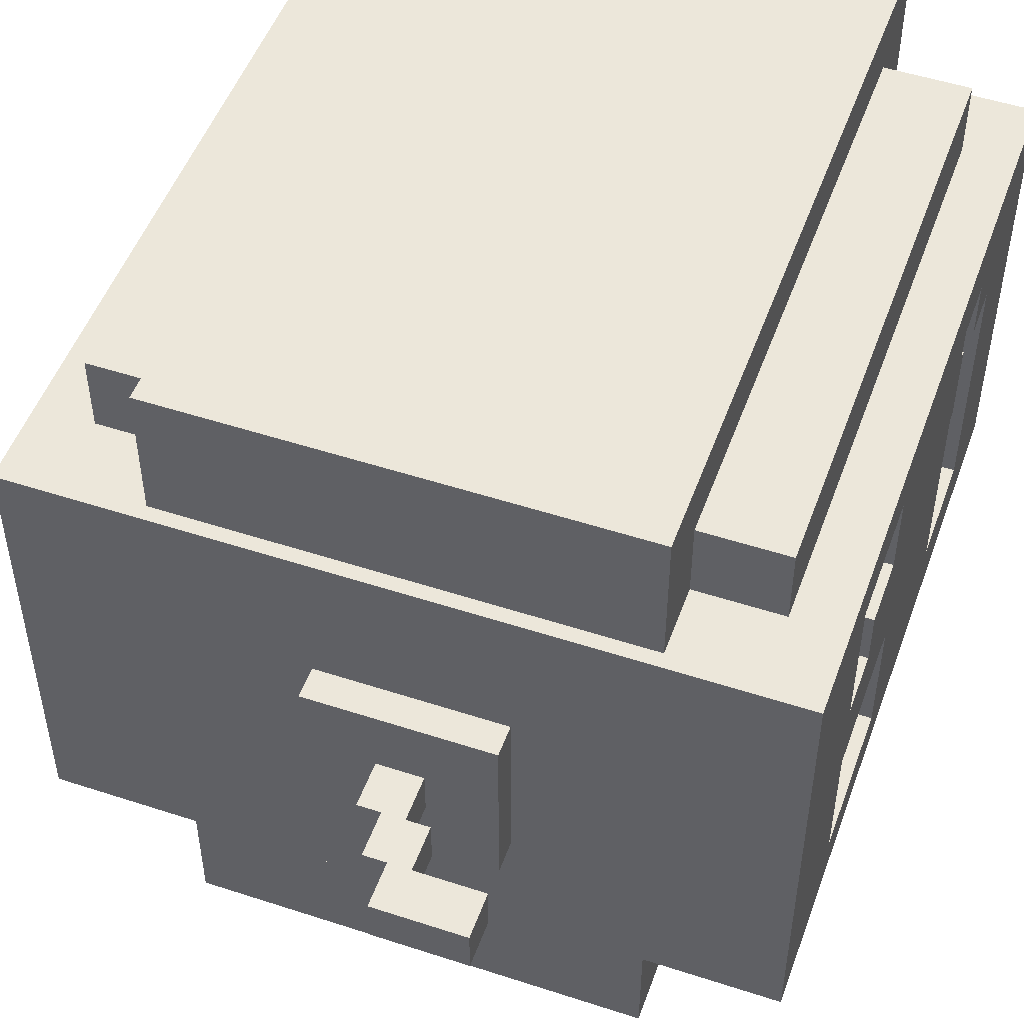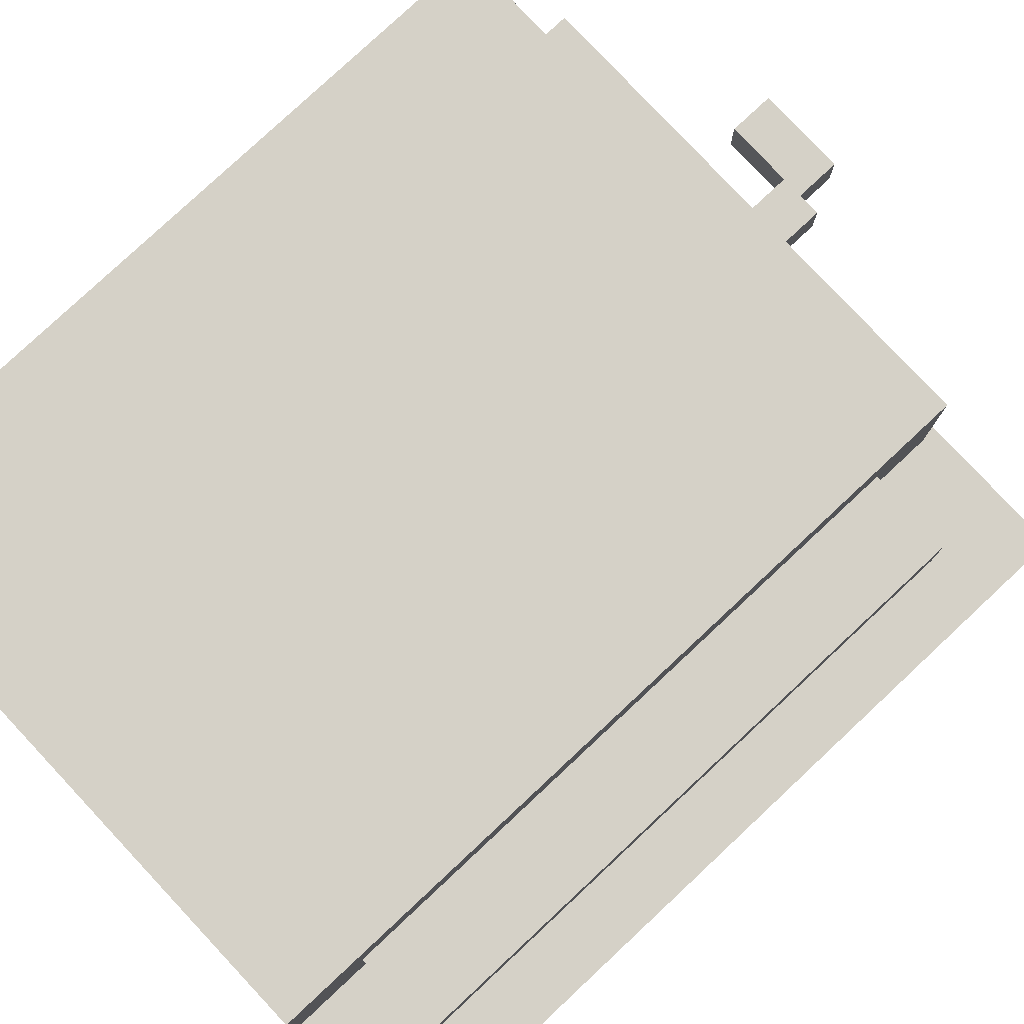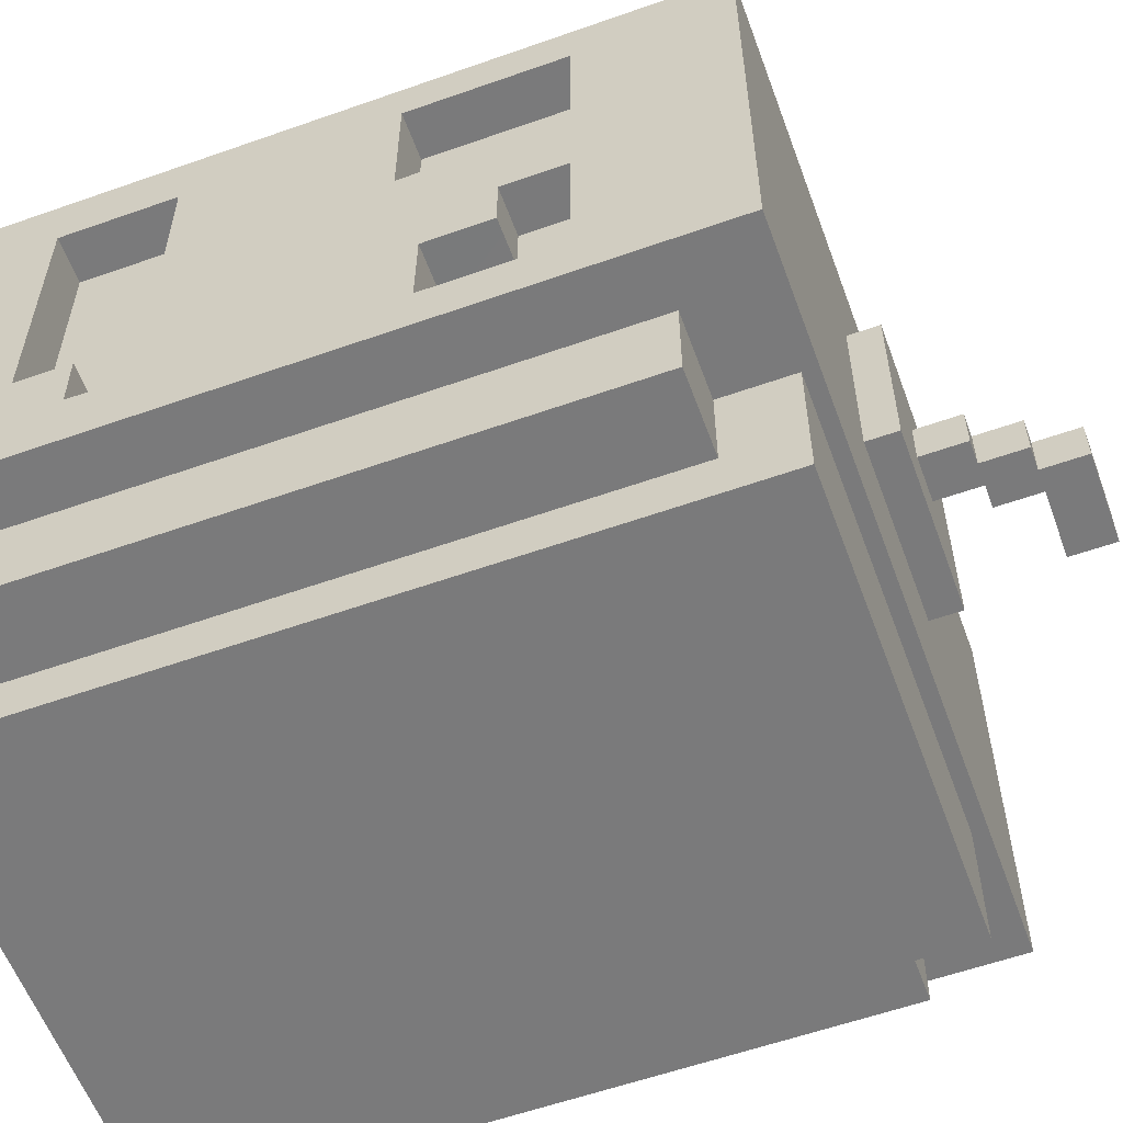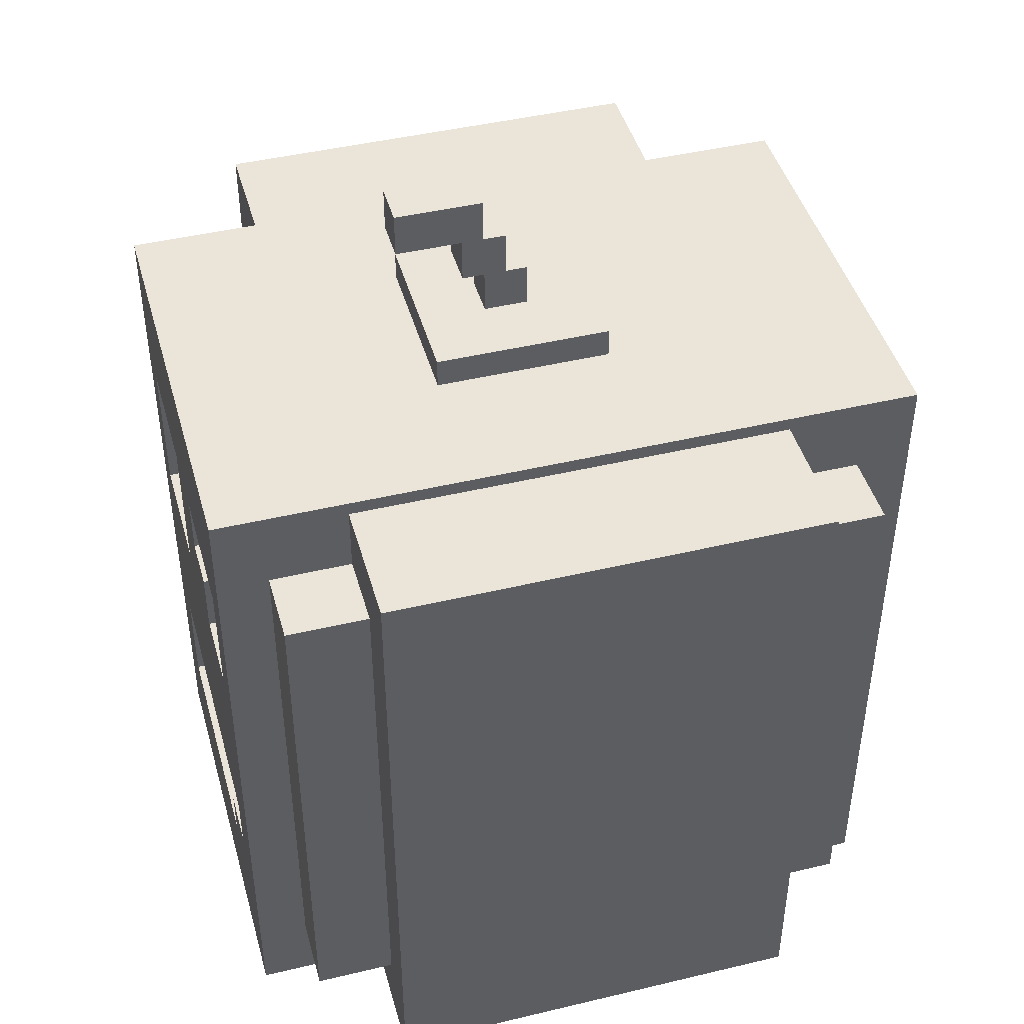
<metadata>
{"format":"obj","ext":"obj","renderer":"f3d","projection":"perspective","resolution":1024,"background":"white","views":[{"elev":50.6,"azim":19.7,"up":"+Y"},{"elev":79.4,"azim":-133.1,"up":"+Y"},{"elev":-58.1,"azim":-69.9,"up":"+Y"},{"elev":44.6,"azim":164.5,"up":"+Z"}]}
</metadata>
<code>
g pumpkin_7
v -0.125 -0.0625 -9.537e-07
v 0.125 0.0625 -9.537e-07
v -0.125 0.0625 -9.537e-07
v 0.125 -0.0625 -9.537e-07
v -0.125 -0.0625 0.125
v 0.125 0.0625 0.125
v 0.125 -0.0625 0.125
v -0.125 0.0625 0.125
v -0.125 -0.0625 -9.537e-07
v 0.125 -0.0625 0.125
v 0.125 -0.0625 -9.537e-07
v -0.125 -0.0625 0.125
v 0.125 -0.0625 -9.537e-07
v 0.125 0.0625 0.125
v 0.125 0.0625 -9.537e-07
v 0.125 -0.0625 0.125
v 0.125 0.0625 -9.537e-07
v -0.125 0.0625 0.125
v -0.125 0.0625 -9.537e-07
v 0.125 0.0625 0.125
v -0.125 0.0625 -9.537e-07
v -0.125 -0.0625 0.125
v -0.125 -0.0625 -9.537e-07
v -0.125 0.0625 0.125
v -0.1887 -0.0625 -0.125
v -0.06371 0.0625 -0.125
v -0.1887 0.0625 -0.125
v -0.06371 -0.0625 -0.125
v -0.1887 -0.0625 -9.537e-07
v -0.06371 0.0625 -9.537e-07
v -0.06371 -0.0625 -9.537e-07
v -0.1887 0.0625 -9.537e-07
v -0.1887 -0.0625 -0.125
v -0.06371 -0.0625 -9.537e-07
v -0.06371 -0.0625 -0.125
v -0.1887 -0.0625 -9.537e-07
v -0.06371 -0.0625 -0.125
v -0.06371 0.0625 -9.537e-07
v -0.06371 0.0625 -0.125
v -0.06371 -0.0625 -9.537e-07
v -0.06371 0.0625 -0.125
v -0.1887 0.0625 -9.537e-07
v -0.1887 0.0625 -0.125
v -0.06371 0.0625 -9.537e-07
v -0.1887 0.0625 -0.125
v -0.1887 -0.0625 -9.537e-07
v -0.1887 -0.0625 -0.125
v -0.1887 0.0625 -9.537e-07
v -0.2522 -0.0625 -0.25
v -0.1272 0.0625 -0.25
v -0.2522 0.0625 -0.25
v -0.1272 -0.0625 -0.25
v -0.2522 -0.0625 -0.125
v -0.1272 0.0625 -0.125
v -0.1272 -0.0625 -0.125
v -0.2522 0.0625 -0.125
v -0.2522 -0.0625 -0.25
v -0.1272 -0.0625 -0.125
v -0.1272 -0.0625 -0.25
v -0.2522 -0.0625 -0.125
v -0.1272 -0.0625 -0.25
v -0.1272 0.0625 -0.125
v -0.1272 0.0625 -0.25
v -0.1272 -0.0625 -0.125
v -0.1272 0.0625 -0.25
v -0.2522 0.0625 -0.125
v -0.2522 0.0625 -0.25
v -0.1272 0.0625 -0.125
v -0.2522 0.0625 -0.25
v -0.2522 -0.0625 -0.125
v -0.2522 -0.0625 -0.25
v -0.2522 0.0625 -0.125
v -0.4397 -0.25 -0.375
v 0.06028 0.25 -0.375
v -0.4397 0.25 -0.375
v 0.06028 -0.25 -0.375
v -0.4397 -0.25 -0.25
v 0.06028 0.25 -0.25
v 0.06028 -0.25 -0.25
v -0.4397 0.25 -0.25
v -0.4397 -0.25 -0.375
v 0.06028 -0.25 -0.25
v 0.06028 -0.25 -0.375
v -0.4397 -0.25 -0.25
v 0.06028 -0.25 -0.375
v 0.06028 0.25 -0.25
v 0.06028 0.25 -0.375
v 0.06028 -0.25 -0.25
v 0.06028 0.25 -0.375
v -0.4397 0.25 -0.25
v -0.4397 0.25 -0.375
v 0.06028 0.25 -0.25
v -0.4397 0.25 -0.375
v -0.4397 -0.25 -0.25
v -0.4397 -0.25 -0.375
v -0.4397 0.25 -0.25
v 0.7485 -0.1932 -2.126
v 0.6865 0.05683 -2.126
v 0.6865 -0.1932 -2.126
v 0.7485 0.05683 -2.126
v 0.7485 -0.1932 -1.876
v 0.6865 0.05683 -1.876
v 0.7485 0.05683 -1.876
v 0.6865 -0.1932 -1.876
v 0.7485 -0.1932 -2.126
v 0.7485 0.05683 -1.876
v 0.7485 0.05683 -2.126
v 0.7485 -0.1932 -1.876
v 0.7485 0.05683 -2.126
v 0.6865 0.05683 -1.876
v 0.6865 0.05683 -2.126
v 0.7485 0.05683 -1.876
v 0.6865 0.05683 -2.126
v 0.6865 -0.1932 -1.876
v 0.6865 -0.1932 -2.126
v 0.6865 0.05683 -1.876
v 0.6865 -0.1932 -2.126
v 0.7485 -0.1932 -1.876
v 0.7485 -0.1932 -2.126
v 0.6865 -0.1932 -1.876
v -1.219 0.646 -2.374
v 0.7811 -0.604 -2.374
v 0.7811 0.646 -2.374
v -1.219 -0.604 -2.374
v -1.219 0.646 -0.3353
v 0.7811 -0.604 -0.3353
v -1.219 -0.604 -0.3353
v 0.7811 0.646 -0.3353
v 0.7811 -0.604 -2.374
v -1.219 -0.604 -0.3353
v 0.7811 -0.604 -0.3353
v -1.219 -0.604 -2.374
v 0.7811 0.646 -2.374
v -1.219 0.646 -0.3353
v -1.219 0.646 -2.374
v 0.7811 0.646 -0.3353
v -0.8439 -0.979 -2.374
v 0.4061 1.021 -2.374
v -0.8439 1.021 -2.374
v 0.4061 -0.979 -2.374
v -0.8439 -0.979 -0.3743
v 0.4061 1.021 -0.3743
v 0.4061 -0.979 -0.3743
v -0.8439 1.021 -0.3743
v -0.8439 -0.979 -2.374
v 0.4061 -0.979 -0.3743
v 0.4061 -0.979 -2.374
v -0.8439 -0.979 -0.3743
v 0.4061 -0.979 -2.374
v 0.4061 1.021 -0.3743
v 0.4061 1.021 -2.374
v 0.4061 -0.979 -0.3743
v 0.4061 1.021 -2.374
v -0.8439 1.021 -0.3743
v -0.8439 1.021 -2.374
v 0.4061 1.021 -0.3743
v -0.8439 1.021 -2.374
v -0.8439 -0.979 -0.3743
v -0.8439 -0.979 -2.374
v -0.8439 1.021 -0.3743
v -1.219 -0.08158 -0.7382
v -1.219 -0.08158 -0.9047
v -1.219 0.135 -0.7382
v -1.219 0.646 -0.3353
v -1.219 0.1356 -1.155
v -1.219 -0.2353 -1.082
v -1.219 -0.4211 -1.718
v -1.219 -0.4637 -1.084
v -1.219 0.4631 -1.718
v -1.219 0.5057 -1.155
v -1.219 -0.2339 -0.9047
v -1.219 0.5057 -0.7382
v -1.219 0.646 -2.374
v -1.219 0.4631 -2.031
v -1.219 -0.2548 -2.031
v -1.219 -0.604 -2.374
v -1.219 -0.4211 -1.883
v -1.219 -0.2532 -1.885
v -1.219 -0.604 -0.3353
v -1.219 -0.4637 -0.7382
v -1.094 0.135 -0.7382
v -1.094 0.5057 -1.155
v -1.094 0.5057 -0.7382
v -1.094 0.1356 -1.155
v -1.094 -0.2339 -0.9047
v -1.094 -0.4637 -1.084
v -1.094 -0.2353 -1.082
v -1.094 -0.4637 -0.7382
v -1.094 -0.08158 -0.7382
v -1.094 -0.08158 -0.9047
v -1.219 0.135 -0.7382
v -1.094 0.5057 -0.7382
v -1.219 0.5057 -0.7382
v -1.094 0.135 -0.7382
v -1.219 0.5057 -0.7382
v -1.094 0.5057 -1.155
v -1.219 0.5057 -1.155
v -1.094 0.5057 -0.7382
v -1.219 0.5057 -1.155
v -1.094 0.1356 -1.155
v -1.219 0.1356 -1.155
v -1.094 0.5057 -1.155
v -1.219 0.1356 -1.155
v -1.094 0.135 -0.7382
v -1.219 0.135 -0.7382
v -1.094 0.1356 -1.155
v -1.219 -0.4637 -0.7382
v -1.094 -0.08158 -0.7382
v -1.219 -0.08158 -0.7382
v -1.094 -0.4637 -0.7382
v -1.219 -0.08158 -0.7382
v -1.094 -0.08158 -0.9047
v -1.219 -0.08158 -0.9047
v -1.094 -0.08158 -0.7382
v -1.219 -0.08158 -0.9047
v -1.094 -0.2339 -0.9047
v -1.219 -0.2339 -0.9047
v -1.094 -0.08158 -0.9047
v -1.219 -0.2339 -0.9047
v -1.094 -0.2353 -1.082
v -1.219 -0.2353 -1.082
v -1.094 -0.2339 -0.9047
v -1.219 -0.2353 -1.082
v -1.094 -0.4637 -1.084
v -1.219 -0.4637 -1.084
v -1.094 -0.2353 -1.082
v -1.219 -0.4637 -1.084
v -1.094 -0.4637 -0.7382
v -1.219 -0.4637 -0.7382
v -1.094 -0.4637 -1.084
v -1.094 -0.4211 -1.718
v -1.094 0.4631 -2.031
v -1.094 0.4631 -1.718
v -1.094 -0.2532 -1.885
v -1.094 -0.2548 -2.031
v -1.094 -0.4211 -1.883
v -1.219 -0.4211 -1.718
v -1.094 0.4631 -1.718
v -1.219 0.4631 -1.718
v -1.094 -0.4211 -1.718
v -1.219 0.4631 -1.718
v -1.094 0.4631 -2.031
v -1.219 0.4631 -2.031
v -1.094 0.4631 -1.718
v -1.219 0.4631 -2.031
v -1.094 -0.2548 -2.031
v -1.219 -0.2548 -2.031
v -1.094 0.4631 -2.031
v -1.219 -0.2548 -2.031
v -1.094 -0.2532 -1.885
v -1.219 -0.2532 -1.885
v -1.094 -0.2548 -2.031
v -1.219 -0.2532 -1.885
v -1.094 -0.4211 -1.883
v -1.219 -0.4211 -1.883
v -1.094 -0.2532 -1.885
v -1.219 -0.4211 -1.883
v -1.094 -0.4211 -1.718
v -1.219 -0.4211 -1.718
v -1.094 -0.4211 -1.883
v 0.6367 -0.8431 -2.164
v -1.063 0.8569 -2.164
v -1.063 -0.8431 -2.164
v 0.6367 0.8569 -2.164
v 0.6367 -0.8431 -0.5644
v -1.063 0.8569 -0.5644
v 0.6367 0.8569 -0.5644
v -1.063 -0.8431 -0.5644
v 0.6367 -0.8431 -2.164
v 0.6367 0.8569 -0.5644
v 0.6367 0.8569 -2.164
v 0.6367 -0.8431 -0.5644
v 0.6367 0.8569 -2.164
v -1.063 0.8569 -0.5644
v -1.063 0.8569 -2.164
v 0.6367 0.8569 -0.5644
v -1.063 0.8569 -2.164
v -1.063 -0.8431 -0.5644
v -1.063 -0.8431 -2.164
v -1.063 0.8569 -0.5644
v -1.063 -0.8431 -2.164
v 0.6367 -0.8431 -0.5644
v 0.6367 -0.8431 -2.164
v -1.063 -0.8431 -0.5644
v 0.7811 0.1235 -0.7382
v 0.7811 0.1235 -0.9047
v 0.7811 -0.09303 -0.7382
v 0.7811 -0.604 -0.3353
v 0.7811 -0.09367 -1.155
v 0.7811 0.2773 -1.082
v 0.7811 0.4631 -1.718
v 0.7811 0.5057 -1.084
v 0.7811 -0.4211 -1.718
v 0.7811 -0.4637 -1.155
v 0.7811 0.2758 -0.9047
v 0.7811 -0.4637 -0.7382
v 0.7811 -0.604 -2.374
v 0.7811 -0.4211 -2.031
v 0.7811 0.2968 -2.031
v 0.7811 0.646 -2.374
v 0.7811 0.4631 -1.883
v 0.7811 0.2951 -1.885
v 0.7811 0.646 -0.3353
v 0.7811 0.5057 -0.7382
v 0.6561 -0.09303 -0.7382
v 0.6561 -0.4637 -1.155
v 0.6561 -0.4637 -0.7382
v 0.6561 -0.09367 -1.155
v 0.6561 0.2758 -0.9047
v 0.6561 0.5057 -1.084
v 0.6561 0.2773 -1.082
v 0.6561 0.5057 -0.7382
v 0.6561 0.1235 -0.7382
v 0.6561 0.1235 -0.9047
v 0.7811 -0.09303 -0.7382
v 0.6561 -0.4637 -0.7382
v 0.7811 -0.4637 -0.7382
v 0.6561 -0.09303 -0.7382
v 0.7811 -0.4637 -0.7382
v 0.6561 -0.4637 -1.155
v 0.7811 -0.4637 -1.155
v 0.6561 -0.4637 -0.7382
v 0.7811 -0.4637 -1.155
v 0.6561 -0.09367 -1.155
v 0.7811 -0.09367 -1.155
v 0.6561 -0.4637 -1.155
v 0.7811 -0.09367 -1.155
v 0.6561 -0.09303 -0.7382
v 0.7811 -0.09303 -0.7382
v 0.6561 -0.09367 -1.155
v 0.7811 0.5057 -0.7382
v 0.6561 0.1235 -0.7382
v 0.7811 0.1235 -0.7382
v 0.6561 0.5057 -0.7382
v 0.7811 0.1235 -0.7382
v 0.6561 0.1235 -0.9047
v 0.7811 0.1235 -0.9047
v 0.6561 0.1235 -0.7382
v 0.7811 0.1235 -0.9047
v 0.6561 0.2758 -0.9047
v 0.7811 0.2758 -0.9047
v 0.6561 0.1235 -0.9047
v 0.7811 0.2758 -0.9047
v 0.6561 0.2773 -1.082
v 0.7811 0.2773 -1.082
v 0.6561 0.2758 -0.9047
v 0.7811 0.2773 -1.082
v 0.6561 0.5057 -1.084
v 0.7811 0.5057 -1.084
v 0.6561 0.2773 -1.082
v 0.7811 0.5057 -1.084
v 0.6561 0.5057 -0.7382
v 0.7811 0.5057 -0.7382
v 0.6561 0.5057 -1.084
v 0.6561 0.4631 -1.718
v 0.6561 -0.4211 -2.031
v 0.6561 -0.4211 -1.718
v 0.6561 0.2951 -1.885
v 0.6561 0.2968 -2.031
v 0.6561 0.4631 -1.883
v 0.7811 0.4631 -1.718
v 0.6561 -0.4211 -1.718
v 0.7811 -0.4211 -1.718
v 0.6561 0.4631 -1.718
v 0.7811 -0.4211 -1.718
v 0.6561 -0.4211 -2.031
v 0.7811 -0.4211 -2.031
v 0.6561 -0.4211 -1.718
v 0.7811 -0.4211 -2.031
v 0.6561 0.2968 -2.031
v 0.7811 0.2968 -2.031
v 0.6561 -0.4211 -2.031
v 0.7811 0.2968 -2.031
v 0.6561 0.2951 -1.885
v 0.7811 0.2951 -1.885
v 0.6561 0.2968 -2.031
v 0.7811 0.2951 -1.885
v 0.6561 0.4631 -1.883
v 0.7811 0.4631 -1.883
v 0.6561 0.2951 -1.885
v 0.7811 0.4631 -1.883
v 0.6561 0.4631 -1.718
v 0.7811 0.4631 -1.718
v 0.6561 0.4631 -1.883
g pumpkin_7_0
f 3 2 1
f 4 1 2
f 7 6 5
f 8 5 6
f 11 10 9
f 12 9 10
f 15 14 13
f 16 13 14
f 19 18 17
f 20 17 18
f 23 22 21
f 24 21 22
f 27 26 25
f 28 25 26
f 31 30 29
f 32 29 30
f 35 34 33
f 36 33 34
f 39 38 37
f 40 37 38
f 43 42 41
f 44 41 42
f 47 46 45
f 48 45 46
f 51 50 49
f 52 49 50
f 55 54 53
f 56 53 54
f 59 58 57
f 60 57 58
f 63 62 61
f 64 61 62
f 67 66 65
f 68 65 66
f 71 70 69
f 72 69 70
f 75 74 73
f 76 73 74
f 79 78 77
f 80 77 78
f 83 82 81
f 84 81 82
f 87 86 85
f 88 85 86
f 91 90 89
f 92 89 90
f 95 94 93
f 96 93 94
f 99 98 97
f 100 97 98
f 103 102 101
f 104 101 102
f 107 106 105
f 108 105 106
f 111 110 109
f 112 109 110
f 115 114 113
f 116 113 114
f 119 118 117
f 120 117 118
f 123 122 121
f 124 121 122
f 127 126 125
f 128 125 126
f 131 130 129
f 132 129 130
f 135 134 133
f 136 133 134
f 139 138 137
f 140 137 138
f 143 142 141
f 144 141 142
f 147 146 145
f 148 145 146
f 151 150 149
f 152 149 150
f 155 154 153
f 156 153 154
f 159 158 157
f 160 157 158
f 163 162 161
f 164 163 161
f 165 162 163
f 166 162 165
f 167 166 165
f 168 166 167
f 169 167 165
f 170 169 165
f 171 162 166
f 172 163 164
f 170 172 164
f 169 170 173
f 173 170 164
f 174 169 173
f 175 174 173
f 176 175 173
f 168 167 176
f 167 177 176
f 177 175 176
f 178 175 177
f 179 168 176
f 180 168 179
f 180 179 161
f 179 164 161
f 183 182 181
f 184 181 182
f 187 186 185
f 186 188 185
f 188 189 185
f 189 190 185
f 193 192 191
f 194 191 192
f 197 196 195
f 198 195 196
f 201 200 199
f 202 199 200
f 205 204 203
f 206 203 204
f 209 208 207
f 210 207 208
f 213 212 211
f 214 211 212
f 217 216 215
f 218 215 216
f 221 220 219
f 222 219 220
f 225 224 223
f 226 223 224
f 229 228 227
f 230 227 228
f 233 232 231
f 232 234 231
f 235 234 232
f 231 234 236
f 239 238 237
f 240 237 238
f 243 242 241
f 244 241 242
f 247 246 245
f 248 245 246
f 251 250 249
f 252 249 250
f 255 254 253
f 256 253 254
f 259 258 257
f 260 257 258
f 263 262 261
f 264 261 262
f 267 266 265
f 268 265 266
f 271 270 269
f 272 269 270
f 275 274 273
f 276 273 274
f 279 278 277
f 280 277 278
f 283 282 281
f 284 281 282
f 287 286 285
f 288 287 285
f 289 286 287
f 290 286 289
f 291 290 289
f 292 290 291
f 293 291 289
f 294 293 289
f 295 286 290
f 296 287 288
f 294 296 288
f 293 294 297
f 297 294 288
f 298 293 297
f 299 298 297
f 300 299 297
f 292 291 300
f 291 301 300
f 301 299 300
f 302 299 301
f 303 292 300
f 304 292 303
f 304 303 285
f 303 288 285
f 307 306 305
f 308 305 306
f 311 310 309
f 310 312 309
f 312 313 309
f 313 314 309
f 317 316 315
f 318 315 316
f 321 320 319
f 322 319 320
f 325 324 323
f 326 323 324
f 329 328 327
f 330 327 328
f 333 332 331
f 334 331 332
f 337 336 335
f 338 335 336
f 341 340 339
f 342 339 340
f 345 344 343
f 346 343 344
f 349 348 347
f 350 347 348
f 353 352 351
f 354 351 352
f 357 356 355
f 356 358 355
f 359 358 356
f 355 358 360
f 363 362 361
f 364 361 362
f 367 366 365
f 368 365 366
f 371 370 369
f 372 369 370
f 375 374 373
f 376 373 374
f 379 378 377
f 380 377 378
f 383 382 381
f 384 381 382

</code>
